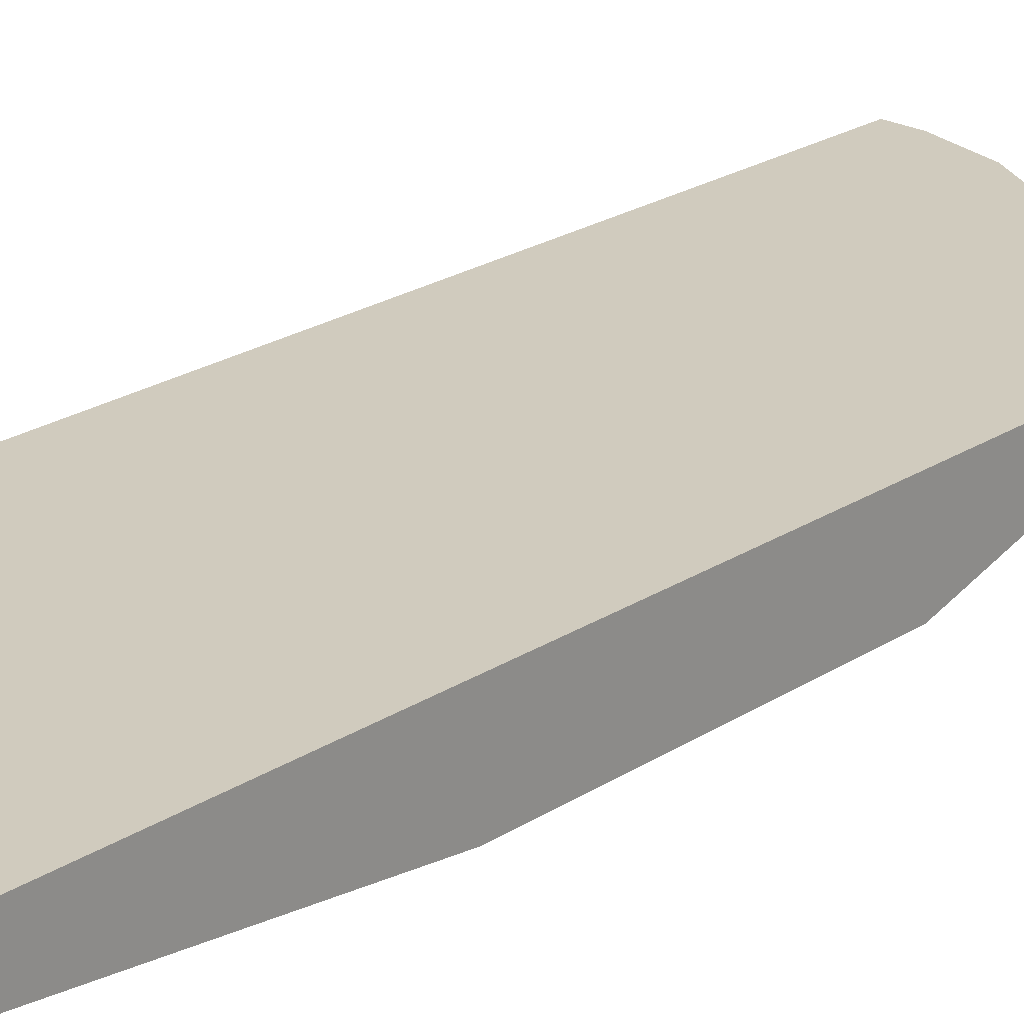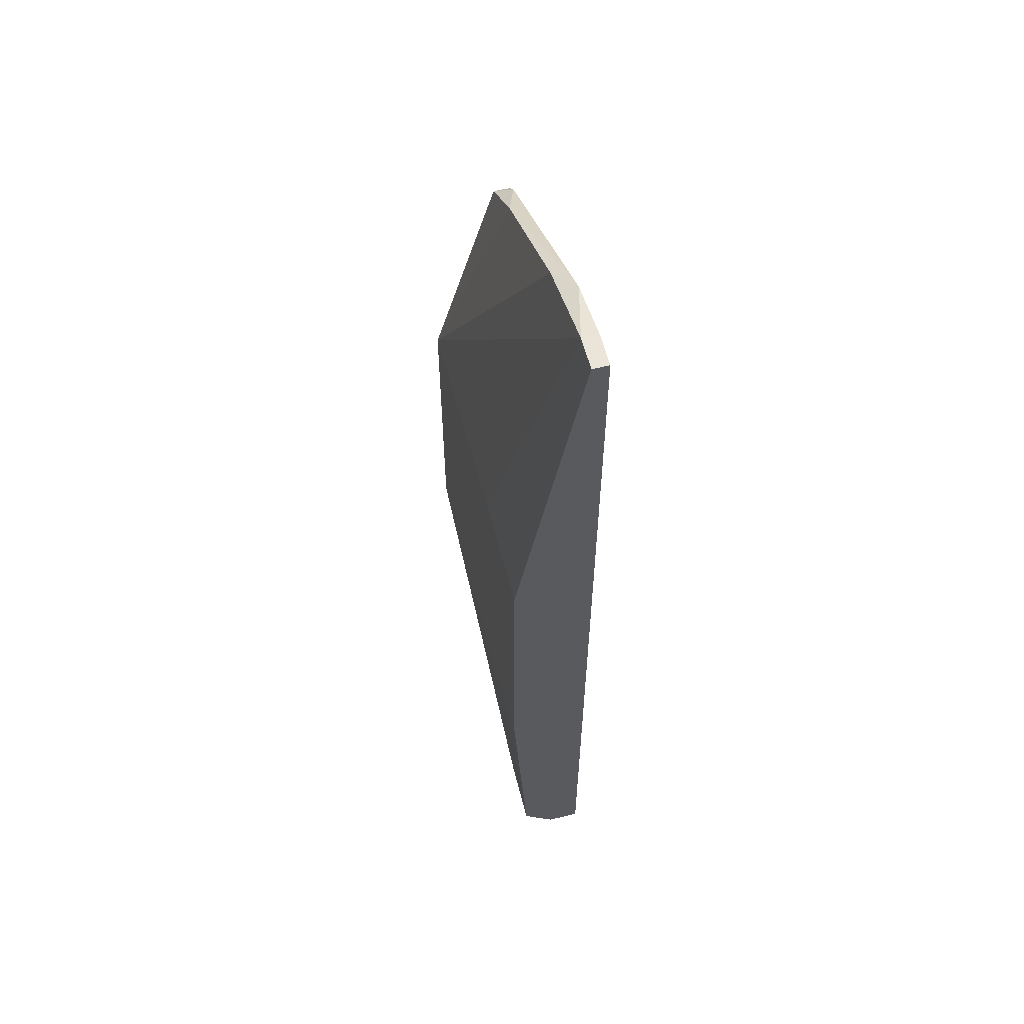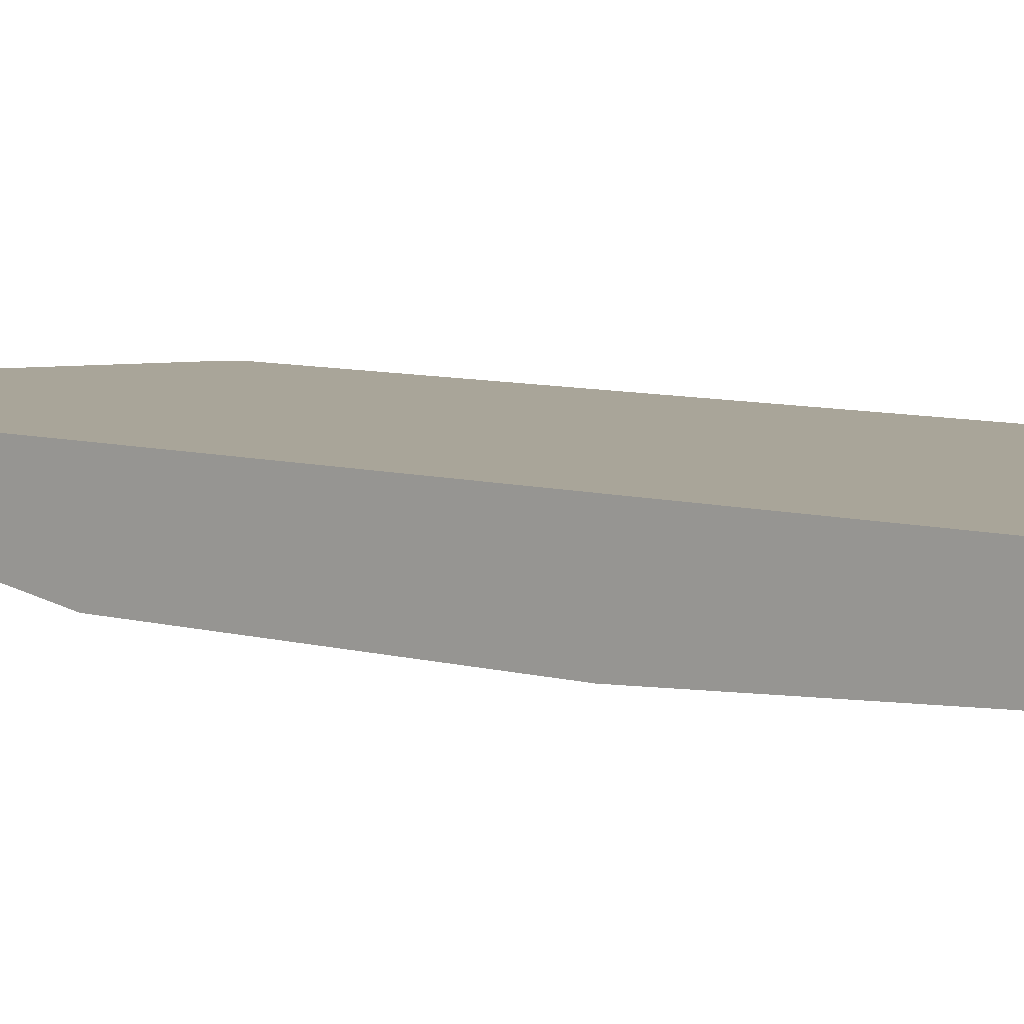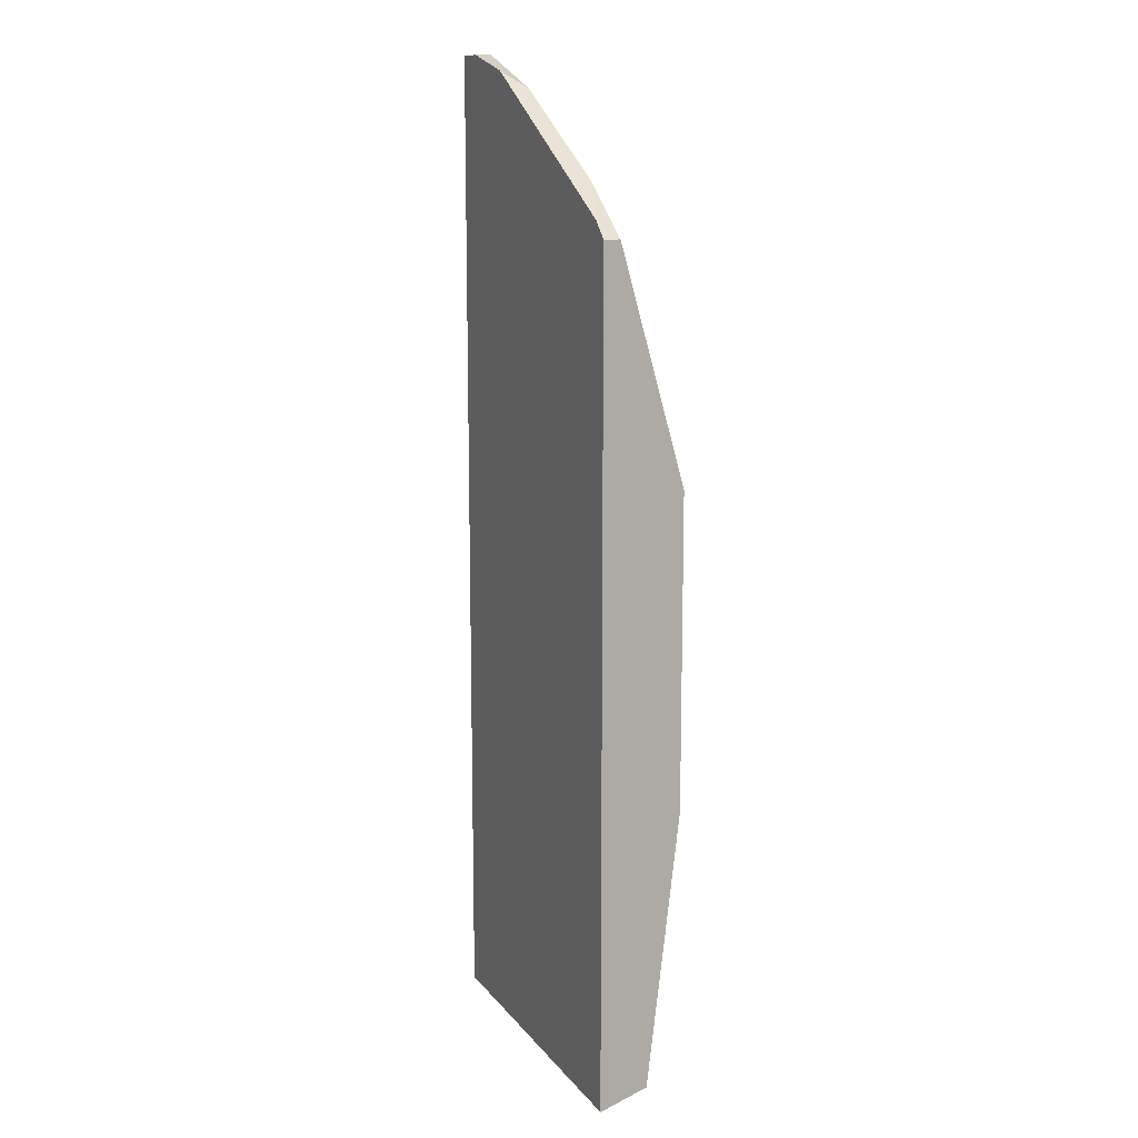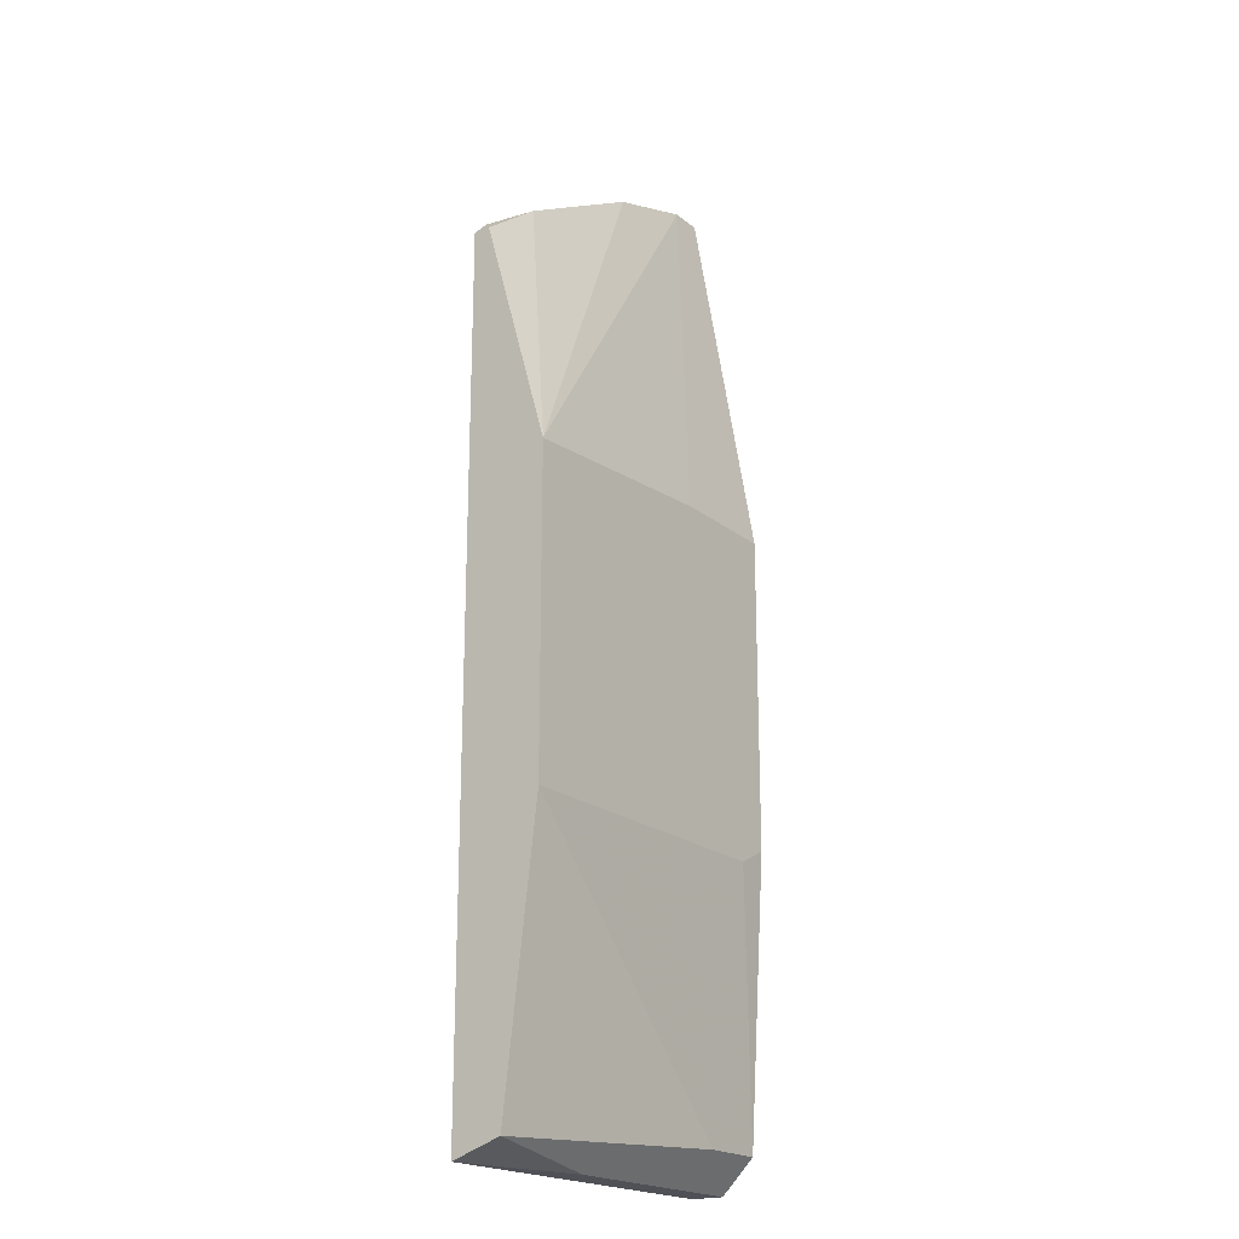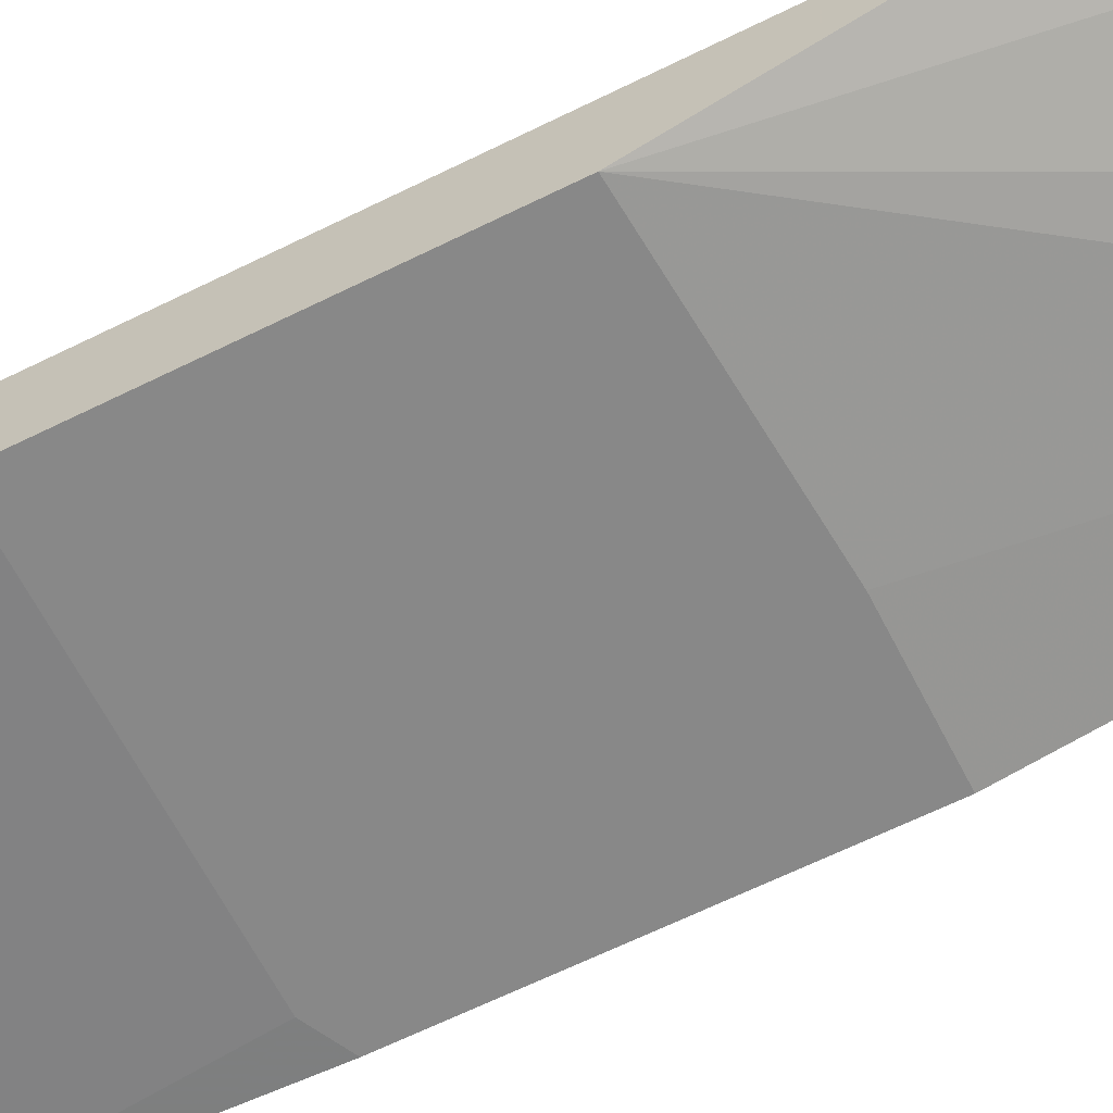
<metadata>
{"format":"obj","ext":"obj","renderer":"f3d","projection":"perspective","resolution":1024,"background":"white","views":[{"elev":23.5,"azim":-136.9,"up":"+Y"},{"elev":59.1,"azim":75.8,"up":"+Z"},{"elev":7.4,"azim":129.5,"up":"+Y"},{"elev":12.8,"azim":-113.3,"up":"+Z"},{"elev":-20.4,"azim":-54.7,"up":"+Z"},{"elev":-62.9,"azim":-63.2,"up":"+Y"}]}
</metadata>
<code>
v 0.004219 0.00246 -0.01781
v -0.008801 -0.001879 -0.03777
v -0.008801 -0.001879 -0.05425
v -0.008801 -0.000143 -0.06901
v -0.008801 0.001592 -0.02562
v -0.008801 0.00246 -0.06988
v -0.008801 0.00246 -0.02562
v -0.005327 0.001592 -0.02302
v 0.005955 -0.001011 -0.06815
v 0.007691 -0.001879 -0.05425
v 0.007691 0.001592 -0.01694
v 0.007691 0.00246 -0.01694
v -0.00793 0.00246 -0.02475
v -0.001855 0.000724 -0.06988
v 0.009427 -0.001879 -0.05338
v 0.009427 -0.001879 -0.0369
v 0.009427 -0.001011 -0.06815
v 0.009427 0.000724 -0.06988
v 0.009427 0.001592 -0.01694
v 0.009427 0.00246 -0.06988
v 0.009427 0.00246 -0.01694
v 0.00335 -0.001879 -0.0369
v 0.002483 0.001592 -0.01867
f 15 3 10
f 12 21 13
f 13 21 20
f 20 21 16
f 20 16 17
f 13 20 6
f 4 2 6
f 16 2 3
f 2 4 3
f 21 12 11
f 6 2 5
f 17 16 15
f 16 3 15
f 2 11 23
f 20 17 18
f 6 20 18
f 3 4 9
f 17 3 9
f 18 17 9
f 13 6 7
f 5 13 7
f 6 5 7
f 16 21 19
f 21 11 19
f 11 16 19
f 13 5 8
f 5 2 8
f 2 23 8
f 2 16 22
f 11 2 22
f 16 11 22
f 4 6 14
f 6 18 14
f 9 4 14
f 18 9 14
f 12 13 1
f 11 12 1
f 23 11 1
f 13 8 1
f 8 23 1
f 3 17 10
f 17 15 10

</code>
